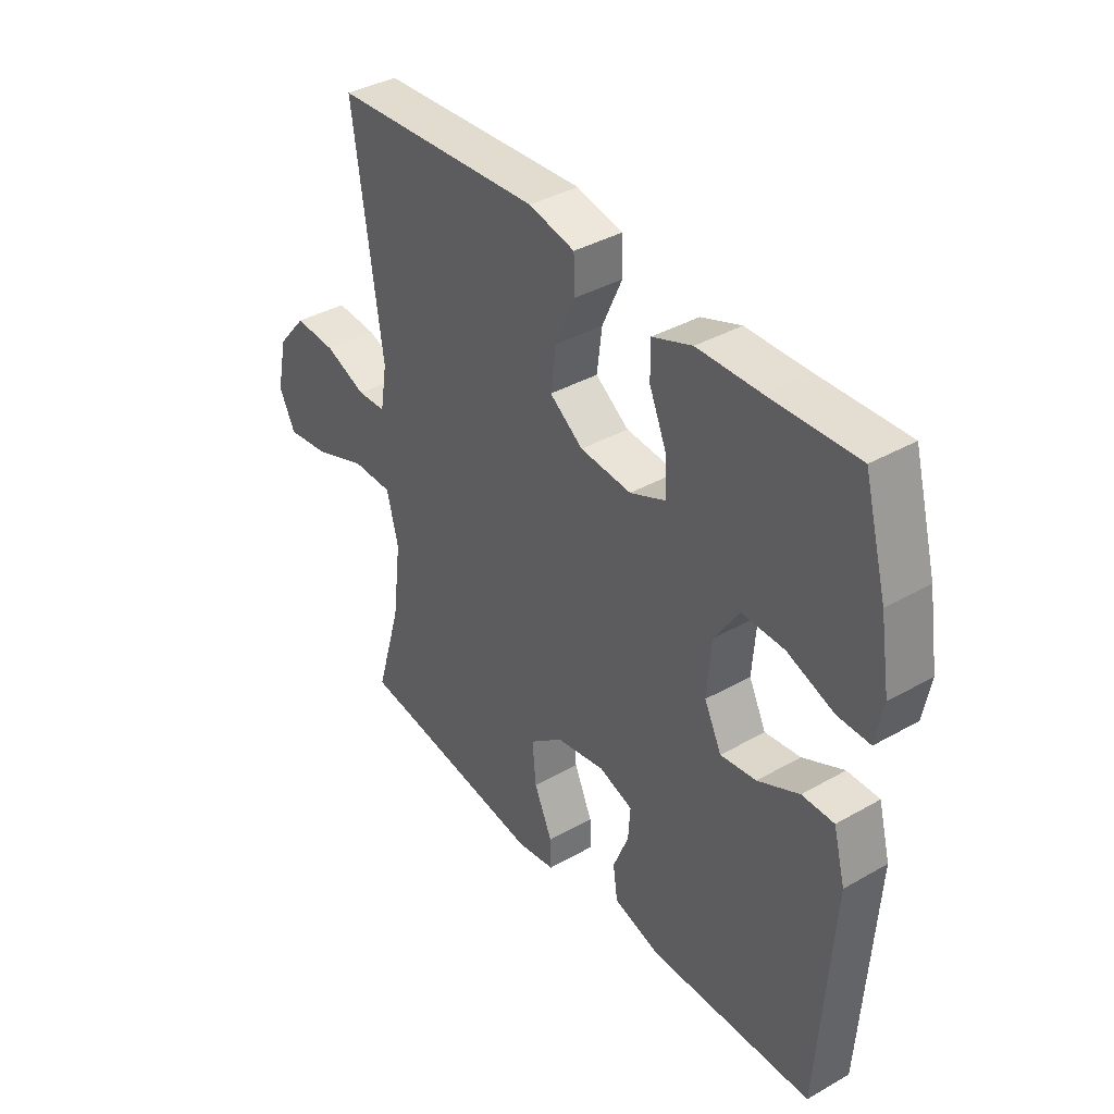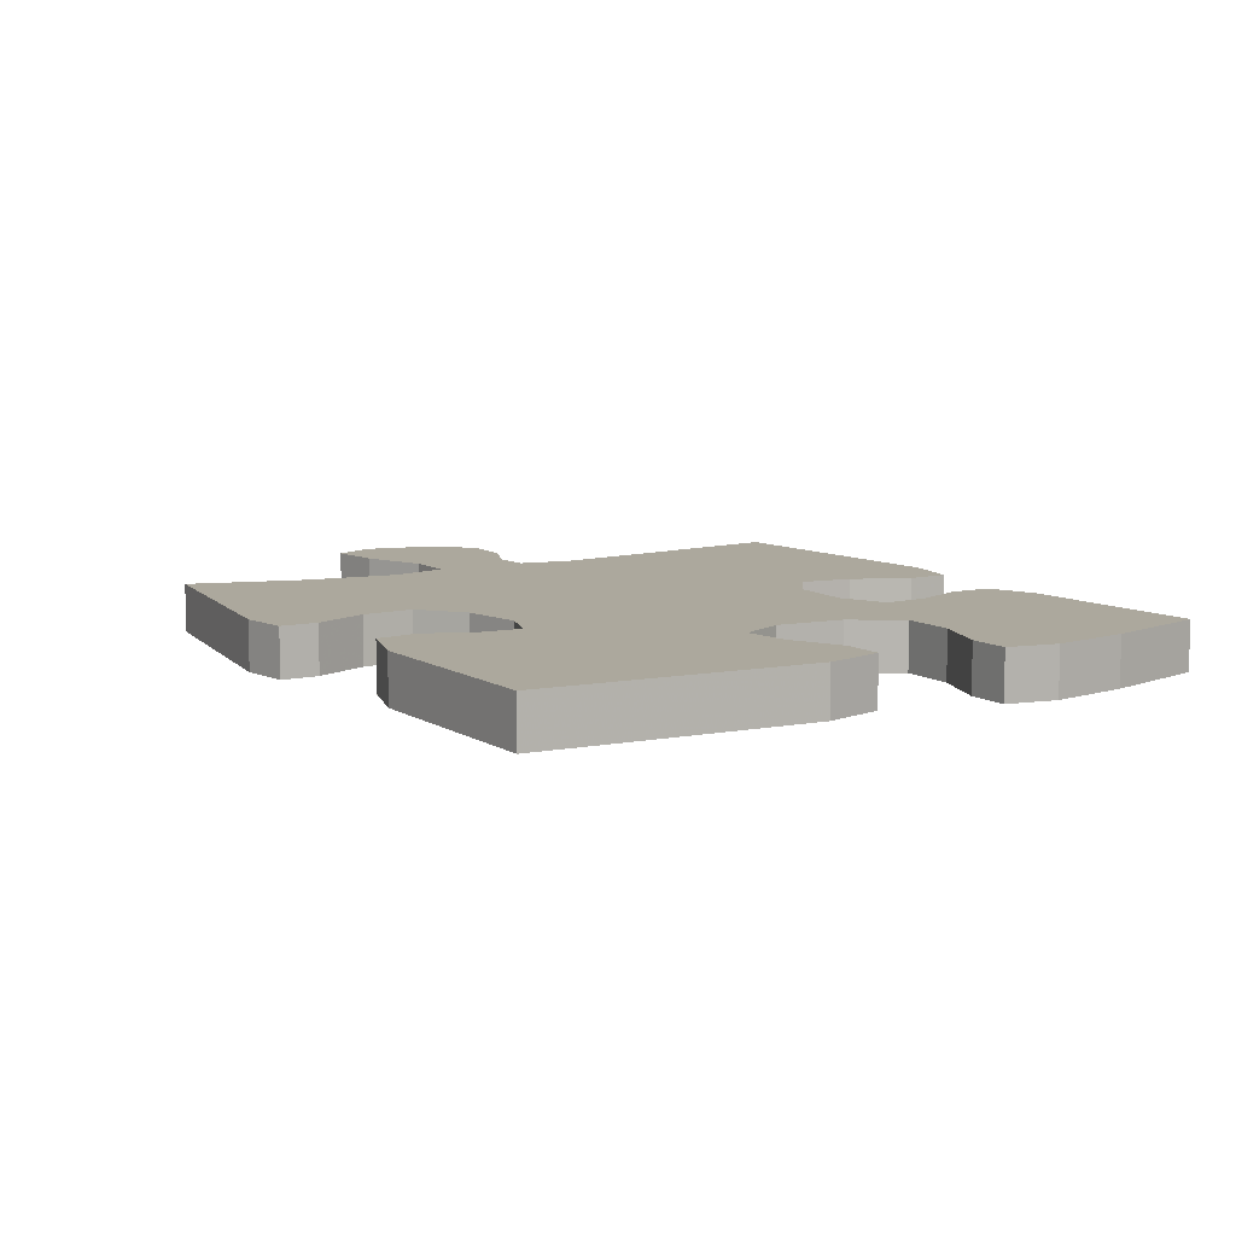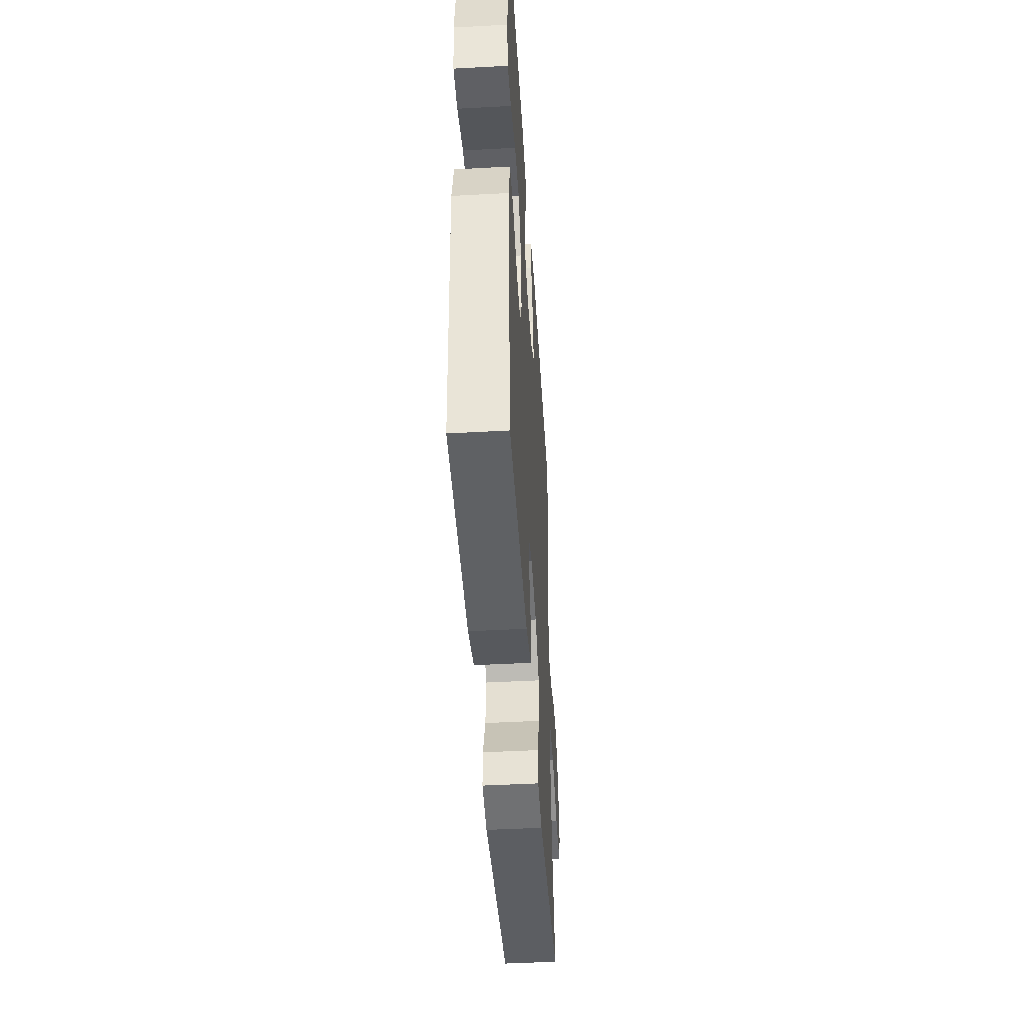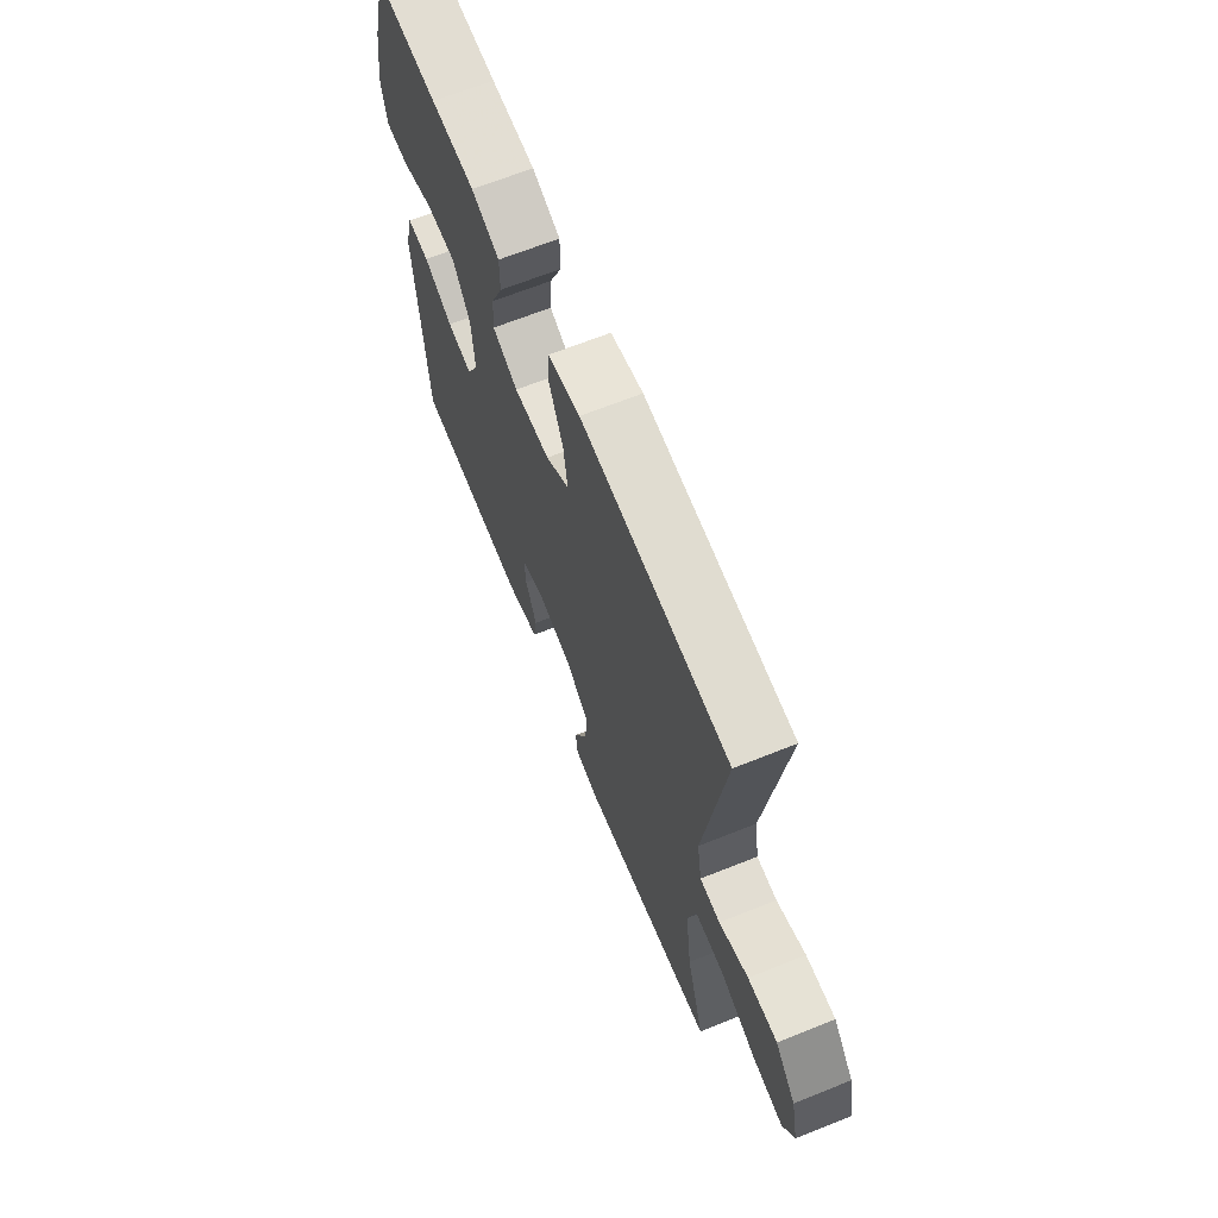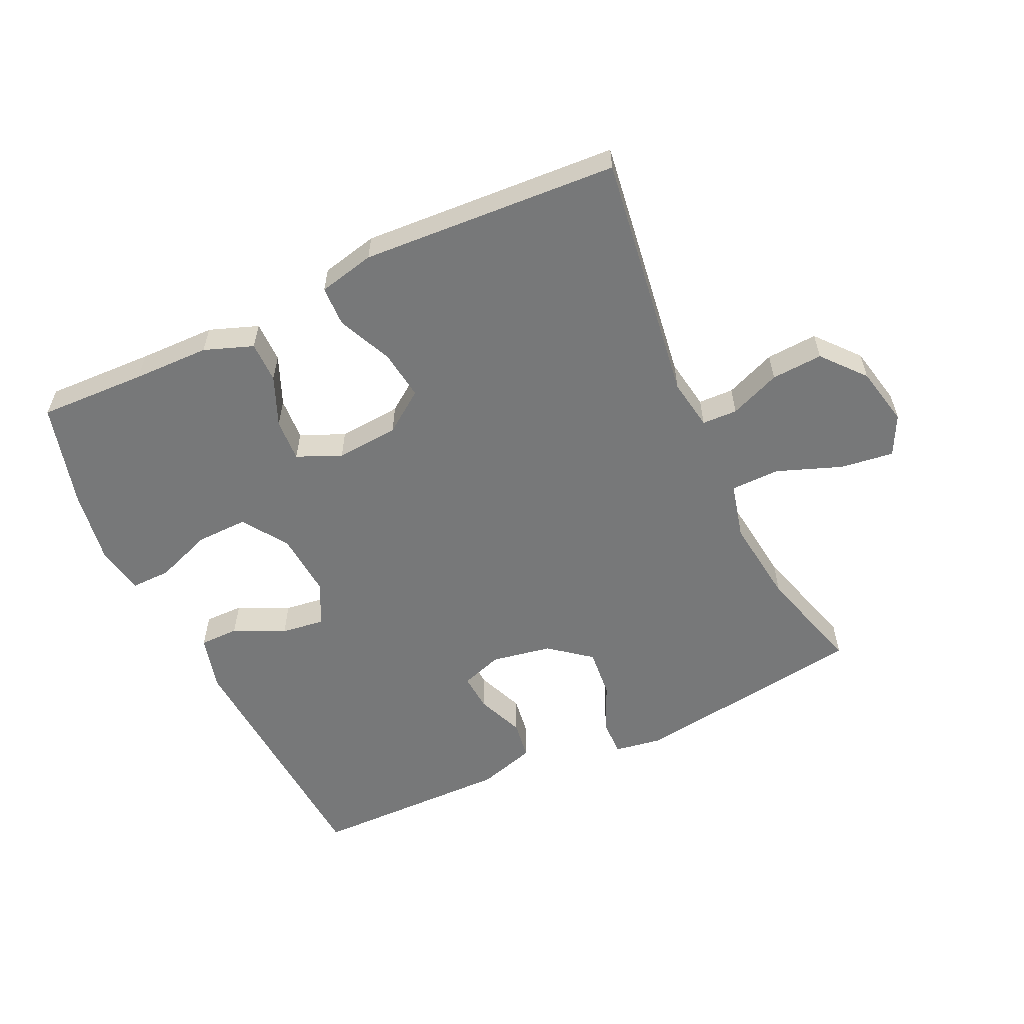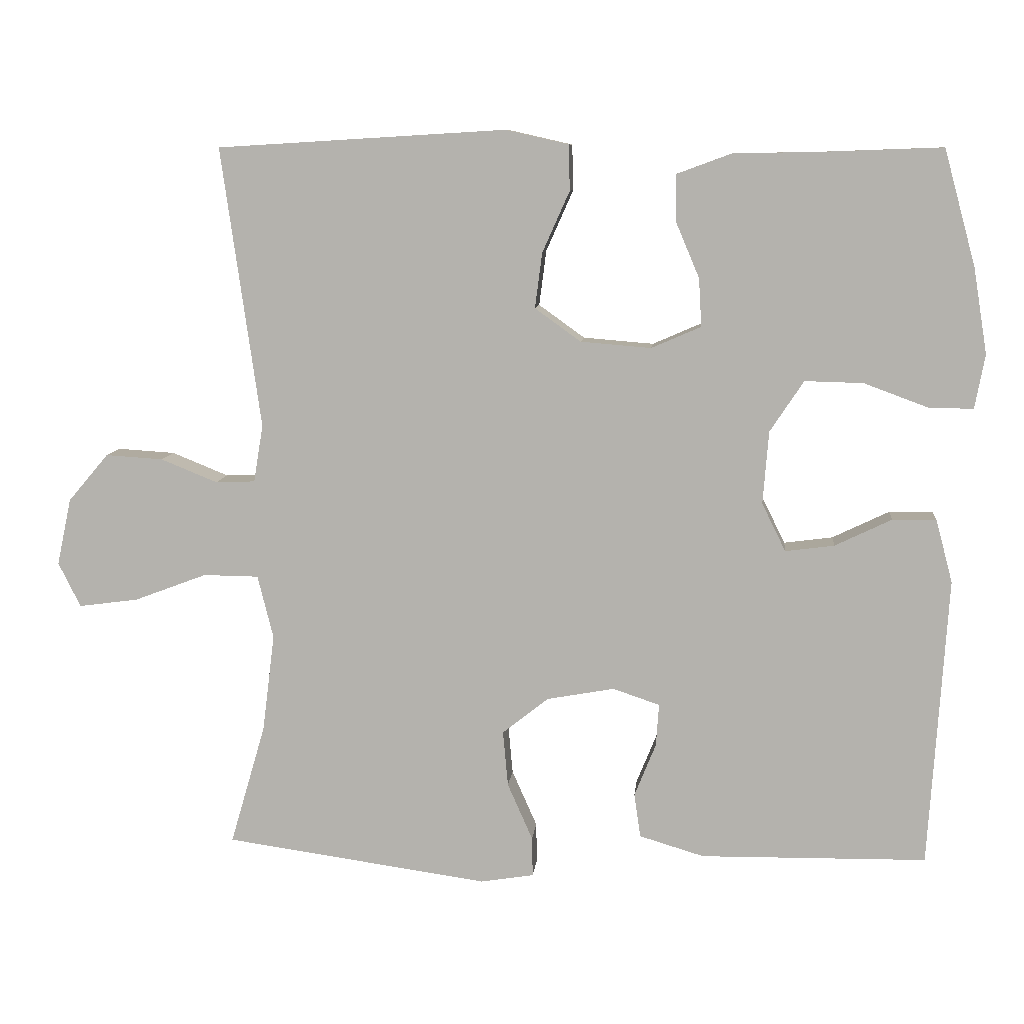
<metadata>
{"format":"obj","ext":"obj","renderer":"f3d","projection":"perspective","resolution":1024,"background":"white","views":[{"elev":38.1,"azim":-125.9,"up":"+Z"},{"elev":8.6,"azim":-121.1,"up":"+Y"},{"elev":-46.0,"azim":-86.4,"up":"+Z"},{"elev":66.6,"azim":68.1,"up":"+Z"},{"elev":-57.4,"azim":25.1,"up":"+Y"},{"elev":9.0,"azim":-174.4,"up":"+Z"}]}
</metadata>
<code>
v -0.5 0.07 -0.5
v -0.526 0.07 -0.098
v -0.503 0.07 -0.011
v -0.442 0.07 -0.011
v -0.363 0.07 -0.049
v -0.295 0.07 -0.058
v -0.262 0.07 0.009
v -0.27 0.07 0.11
v -0.317 0.07 0.181
v -0.398 0.07 0.179
v -0.487 0.07 0.146
v -0.549 0.07 0.145
v -0.563 0.07 0.22
v -0.544 0.07 0.338
v -0.5 0.07 0.5
v -0.332 0.07 0.494
v -0.213 0.07 0.492
v -0.137 0.07 0.464
v -0.137 0.07 0.4
v -0.17 0.07 0.322
v -0.174 0.07 0.255
v -0.105 0.07 0.225
v -0.007 0.07 0.233
v 0.057 0.07 0.279
v 0.047 0.07 0.356
v 0.009 0.07 0.441
v 0.011 0.07 0.504
v 0.099 0.07 0.524
v 0.5 0.07 0.5
v 0.445 0.07 0.11
v 0.458 0.07 0.03
v 0.513 0.07 0.028
v 0.592 0.07 0.06
v 0.672 0.07 0.065
v 0.728 0.07 -0.001
v 0.748 0.07 -0.094
v 0.717 0.07 -0.156
v 0.634 0.07 -0.145
v 0.533 0.07 -0.107
v 0.456 0.07 -0.108
v 0.434 0.07 -0.196
v 0.451 0.07 -0.332
v 0.5 0.07 -0.5
v 0.133 0.07 -0.552
v 0.059 0.07 -0.54
v 0.06 0.07 -0.485
v 0.095 0.07 -0.406
v 0.102 0.07 -0.329
v 0.038 0.07 -0.278
v -0.056 0.07 -0.261
v -0.121 0.07 -0.283
v -0.117 0.07 -0.342
v -0.087 0.07 -0.416
v -0.096 0.07 -0.477
v -0.186 0.07 -0.504
v -0.5 0 -0.5
v -0.526 0 -0.098
v -0.503 0 -0.011
v -0.442 0 -0.011
v -0.363 0 -0.049
v -0.295 0 -0.058
v -0.262 0 0.009
v -0.27 0 0.11
v -0.317 0 0.181
v -0.398 0 0.179
v -0.487 0 0.146
v -0.549 0 0.145
v -0.563 0 0.22
v -0.544 0 0.338
v -0.5 0 0.5
v -0.332 0 0.494
v -0.213 0 0.492
v -0.137 0 0.464
v -0.137 0 0.4
v -0.17 0 0.322
v -0.174 0 0.255
v -0.105 0 0.225
v -0.007 0 0.233
v 0.057 0 0.279
v 0.047 0 0.356
v 0.009 0 0.441
v 0.011 0 0.504
v 0.099 0 0.524
v 0.5 0 0.5
v 0.445 0 0.11
v 0.458 0 0.03
v 0.513 0 0.028
v 0.592 0 0.06
v 0.672 0 0.065
v 0.728 0 -0.001
v 0.748 0 -0.094
v 0.717 0 -0.156
v 0.634 0 -0.145
v 0.533 0 -0.107
v 0.456 0 -0.108
v 0.434 0 -0.196
v 0.451 0 -0.332
v 0.5 0 -0.5
v 0.133 0 -0.552
v 0.059 0 -0.54
v 0.06 0 -0.485
v 0.095 0 -0.406
v 0.102 0 -0.329
v 0.038 0 -0.278
v -0.056 0 -0.261
v -0.121 0 -0.283
v -0.117 0 -0.342
v -0.087 0 -0.416
v -0.096 0 -0.477
v -0.186 0 -0.504
f 52 53 54 55
f 51 52 55 1
f 44 45 46 47
f 42 43 44 47
f 41 42 47 48
f 40 41 48 49
f 36 37 38 39
f 36 39 40
f 35 36 40
f 32 33 34 35
f 31 32 35 40
f 30 31 40 49
f 25 26 27 28
f 24 25 28 29
f 23 24 29 30
f 17 18 19 20
f 16 17 20 21
f 15 16 21
f 14 15 21
f 13 14 21 22
f 10 11 12 13
f 9 10 13 22
f 2 3 4 5
f 51 1 2 5
f 50 51 5 6
f 8 9 22 23
f 7 8 23 30
f 30 49 50
f 6 7 30 50
f 110 109 108 107
f 56 110 107 106
f 102 101 100 99
f 102 99 98 97
f 103 102 97 96
f 104 103 96 95
f 94 93 92 91
f 95 94 91
f 95 91 90
f 90 89 88 87
f 95 90 87 86
f 104 95 86 85
f 83 82 81 80
f 84 83 80 79
f 85 84 79 78
f 75 74 73 72
f 76 75 72 71
f 76 71 70
f 76 70 69
f 77 76 69 68
f 68 67 66 65
f 77 68 65 64
f 60 59 58 57
f 60 57 56 106
f 61 60 106 105
f 78 77 64 63
f 85 78 63 62
f 105 104 85
f 105 85 62 61
f 1 56 57 2
f 2 57 58 3
f 3 58 59 4
f 4 59 60 5
f 5 60 61 6
f 6 61 62 7
f 7 62 63 8
f 8 63 64 9
f 9 64 65 10
f 10 65 66 11
f 11 66 67 12
f 12 67 68 13
f 13 68 69 14
f 14 69 70 15
f 15 70 71 16
f 16 71 72 17
f 17 72 73 18
f 18 73 74 19
f 19 74 75 20
f 20 75 76 21
f 21 76 77 22
f 22 77 78 23
f 23 78 79 24
f 24 79 80 25
f 25 80 81 26
f 26 81 82 27
f 27 82 83 28
f 28 83 84 29
f 29 84 85 30
f 30 85 86 31
f 31 86 87 32
f 32 87 88 33
f 33 88 89 34
f 34 89 90 35
f 35 90 91 36
f 36 91 92 37
f 37 92 93 38
f 38 93 94 39
f 39 94 95 40
f 40 95 96 41
f 41 96 97 42
f 42 97 98 43
f 43 98 99 44
f 44 99 100 45
f 45 100 101 46
f 46 101 102 47
f 47 102 103 48
f 48 103 104 49
f 49 104 105 50
f 50 105 106 51
f 51 106 107 52
f 52 107 108 53
f 53 108 109 54
f 54 109 110 55
f 55 110 56 1

</code>
